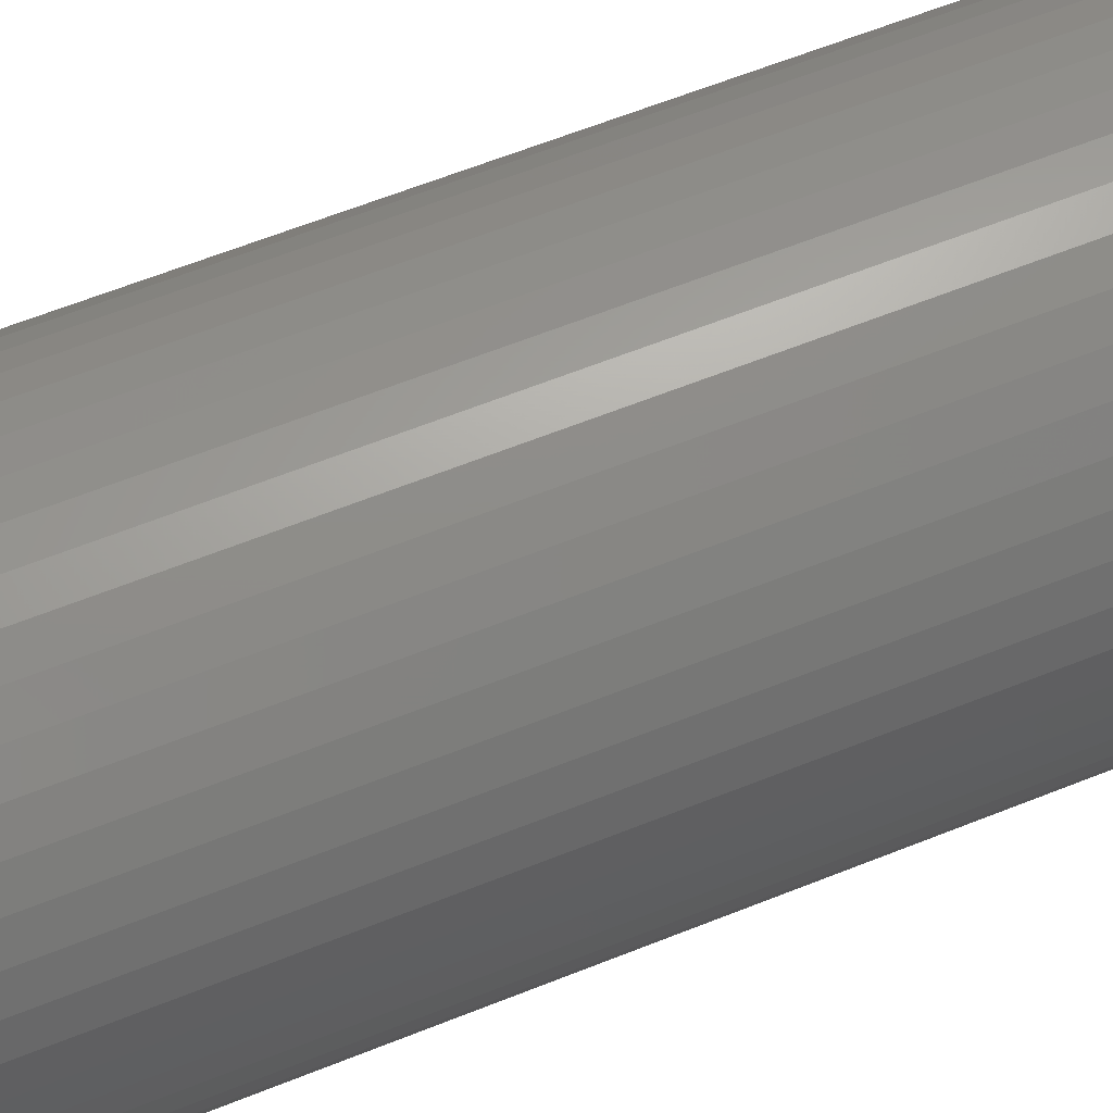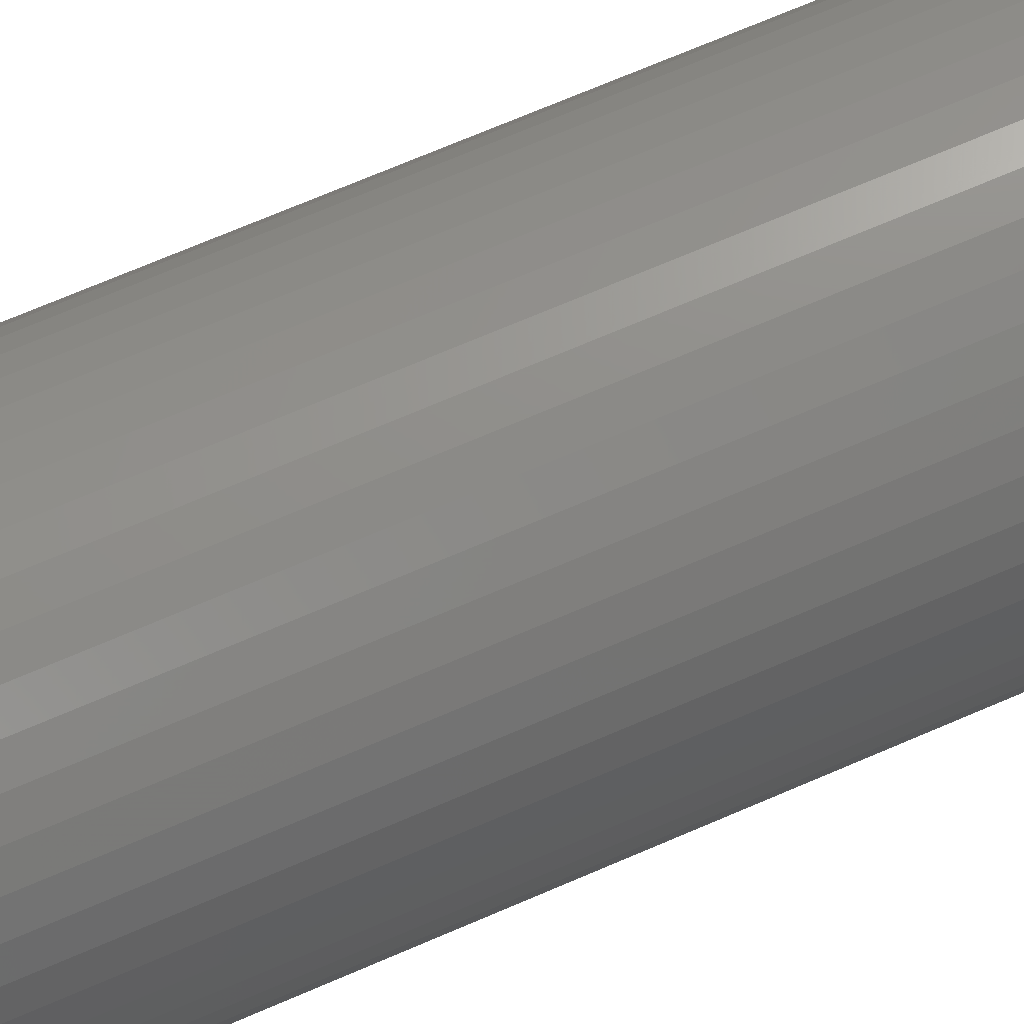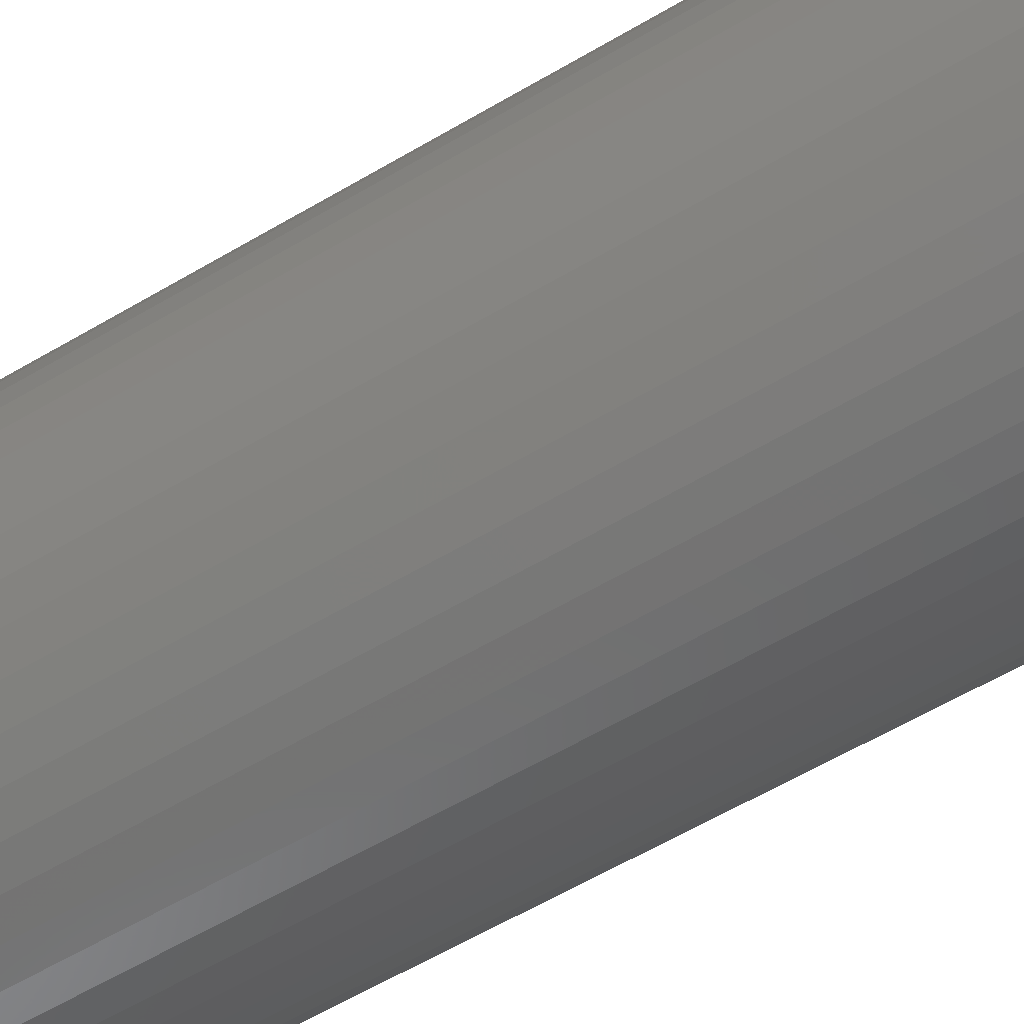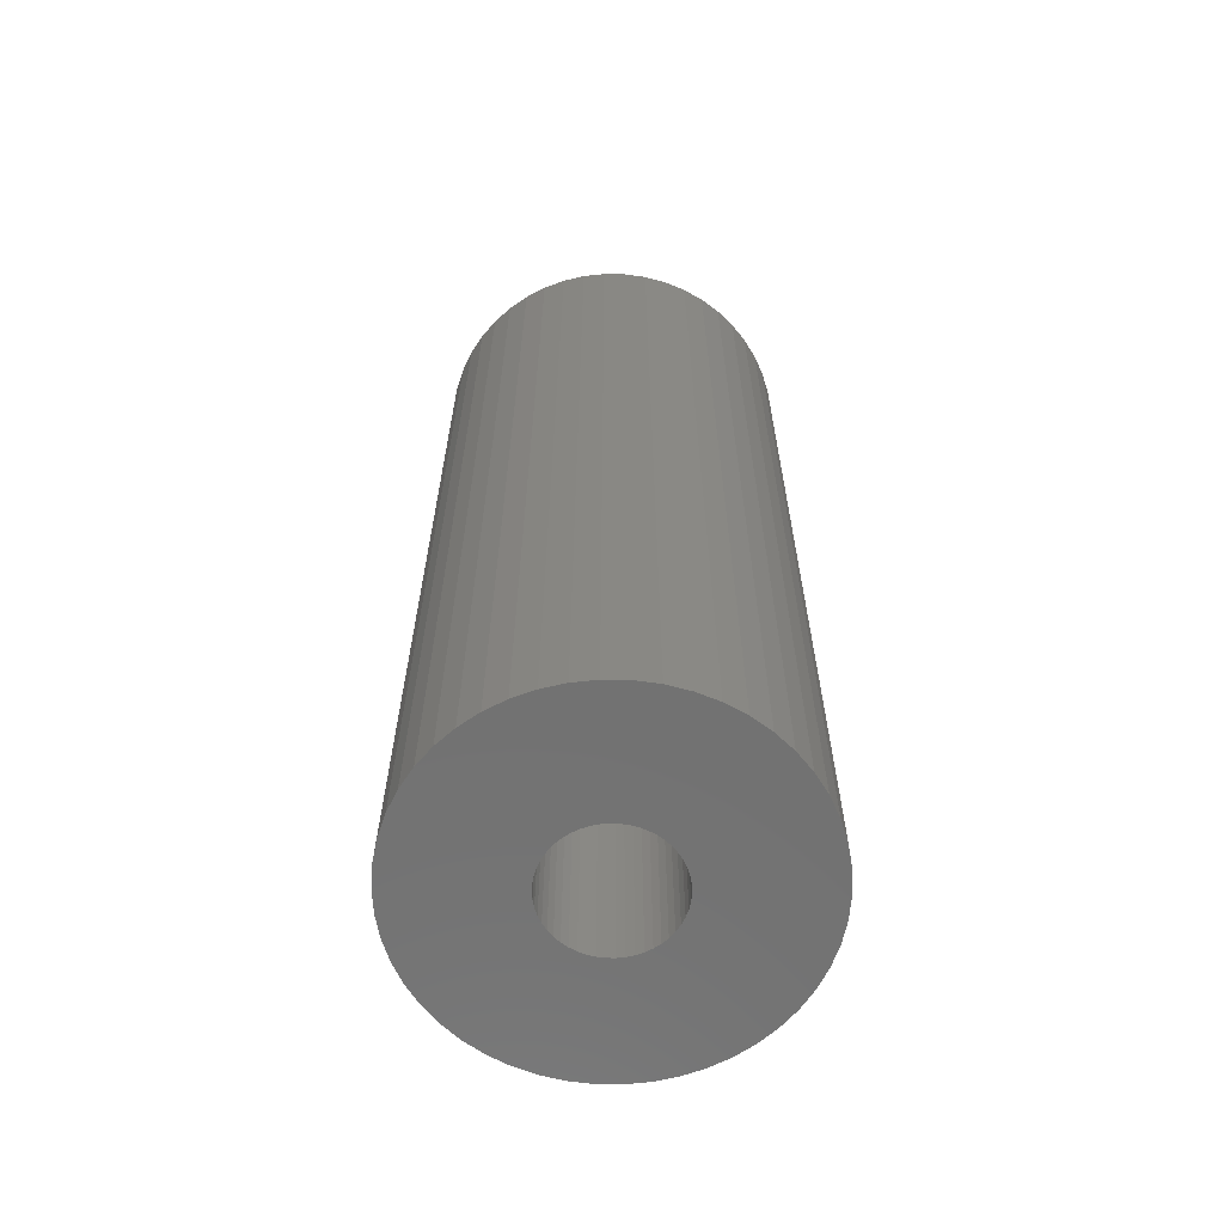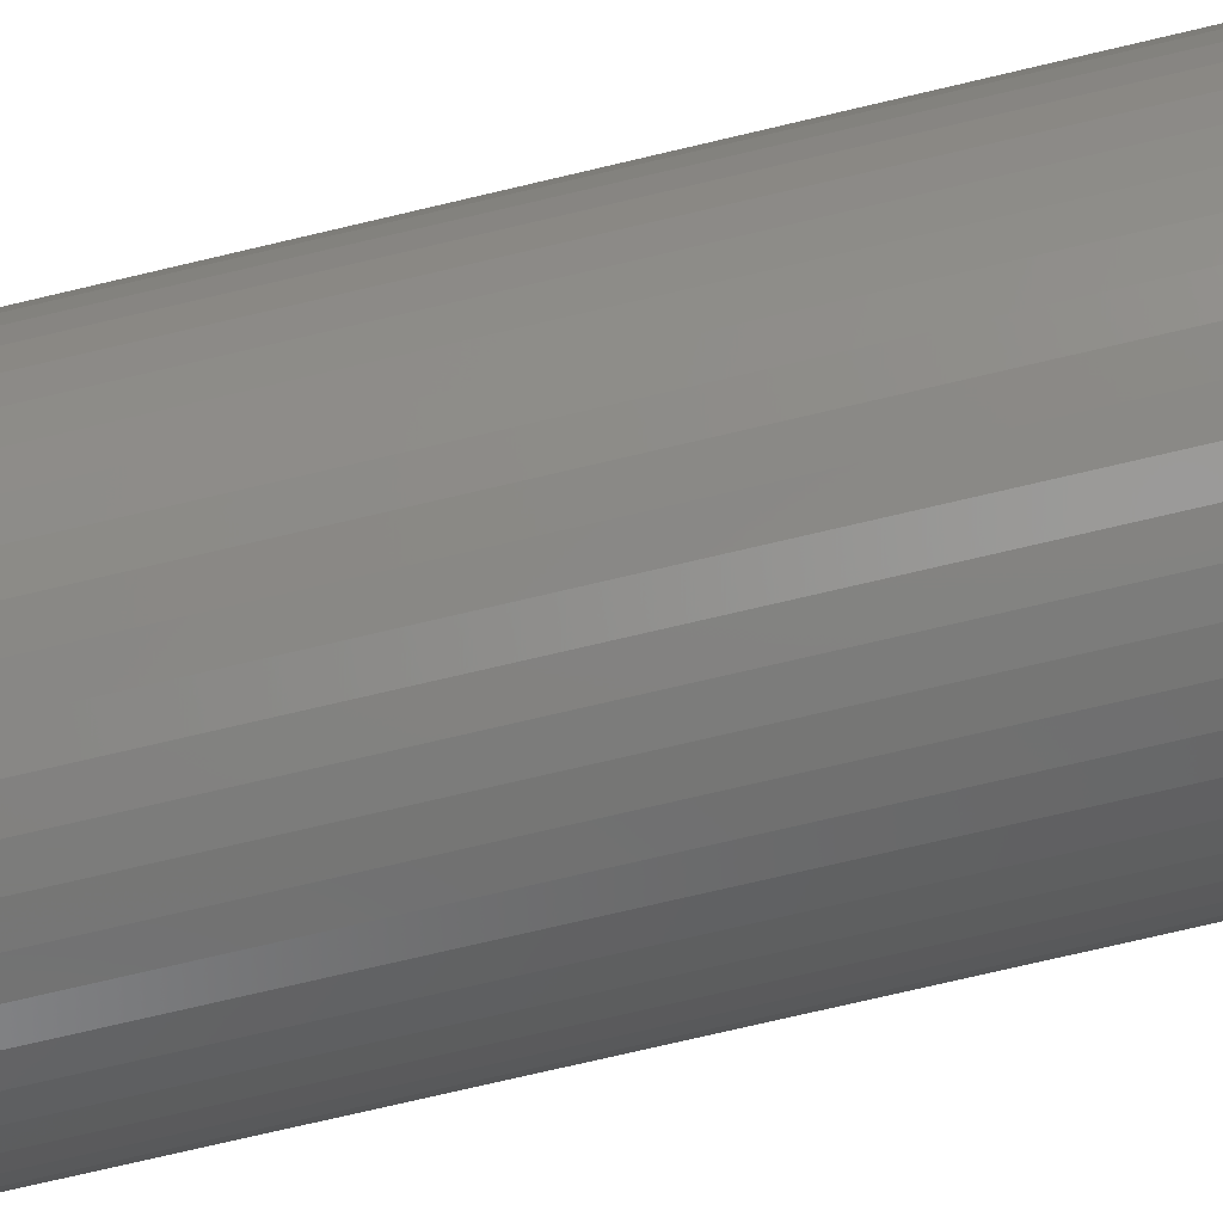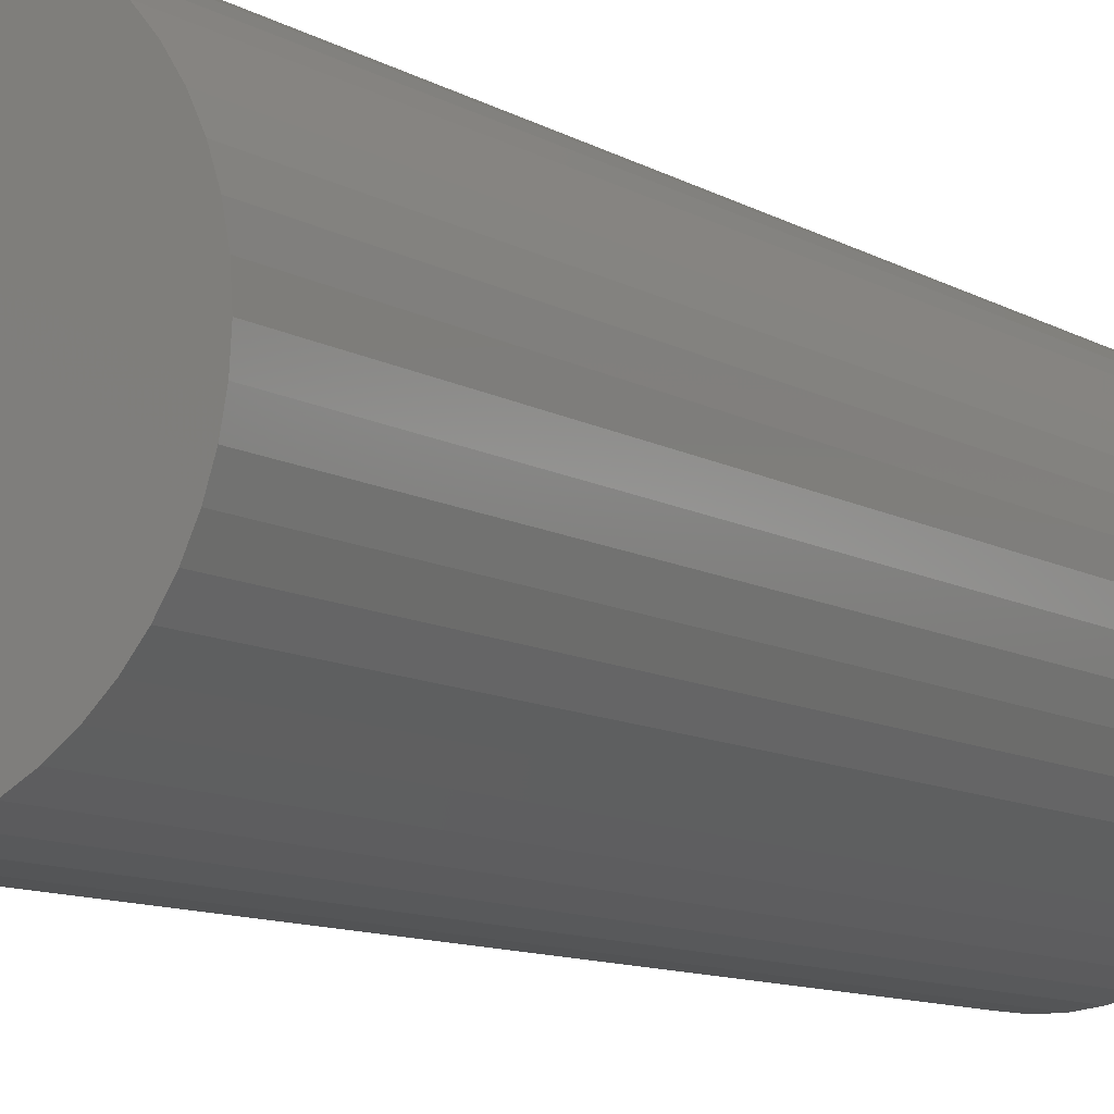
<metadata>
{"format":"stl","ext":"stl","renderer":"f3d","projection":"perspective","resolution":1024,"background":"white","views":[{"elev":61.5,"azim":67.7,"up":"+Y"},{"elev":73.3,"azim":67.0,"up":"+Y"},{"elev":-60.1,"azim":-58.8,"up":"+Y"},{"elev":-63.7,"azim":35.1,"up":"+Z"},{"elev":-75.4,"azim":103.2,"up":"+Y"},{"elev":-9.8,"azim":33.8,"up":"+Y"}]}
</metadata>
<code>
# stl→obj: 200 verts, 400 faces
v 12 0 31.5
v 11.91 1.504 -31.5
v 11.91 1.504 31.5
v 12 0 -31.5
v -12 0 -31.5
v -11.91 1.504 31.5
v -11.91 1.504 -31.5
v -12 0 31.5
v 0.7535 11.98 -31.5
v -0.7535 11.98 31.5
v 0.7535 11.98 31.5
v -0.7535 11.98 -31.5
v -0.7535 -11.98 -31.5
v 0.7535 -11.98 31.5
v -0.7535 -11.98 31.5
v 0.7535 -11.98 -31.5
v 8.748 8.215 -31.5
v 7.649 9.246 31.5
v 8.748 8.215 31.5
v 7.649 9.246 -31.5
v -7.649 9.246 -31.5
v -8.748 8.215 31.5
v -7.649 9.246 31.5
v -8.748 8.215 -31.5
v -3.708 11.41 -31.5
v -5.109 10.86 31.5
v -3.708 11.41 31.5
v -5.109 10.86 -31.5
v 9.708 -7.053 31.5
v 10.52 -5.781 -31.5
v 10.52 -5.781 31.5
v 9.708 -7.053 -31.5
v 11.16 4.417 31.5
v 10.52 5.781 -31.5
v 10.52 5.781 31.5
v 11.16 4.417 -31.5
v 11.62 2.984 -31.5
v 11.62 2.984 31.5
v 9.708 7.053 -31.5
v 9.708 7.053 31.5
v 5.109 10.86 -31.5
v 3.708 11.41 31.5
v 5.109 10.86 31.5
v 3.708 11.41 -31.5
v 2.249 11.79 31.5
v 2.249 11.79 -31.5
v 6.43 10.13 -31.5
v 6.43 10.13 31.5
v -11.16 4.417 -31.5
v -10.52 5.781 31.5
v -10.52 5.781 -31.5
v -11.16 4.417 31.5
v -9.708 7.053 -31.5
v -9.708 7.053 31.5
v -11.62 2.984 -31.5
v -11.62 2.984 31.5
v -2.249 11.79 31.5
v -2.249 11.79 -31.5
v 2.249 -11.79 31.5
v 2.249 -11.79 -31.5
v 4 0 31.5
v 3.968 0.5013 31.5
v 11.91 -1.504 31.5
v 3.874 0.9948 31.5
v 3.968 -0.5013 31.5
v 3.719 1.472 31.5
v 11.62 -2.984 31.5
v 3.505 1.927 31.5
v 3.874 -0.9948 31.5
v 3.236 2.351 31.5
v 11.16 -4.417 31.5
v 2.916 2.738 31.5
v 3.719 -1.472 31.5
v 2.55 3.082 31.5
v 2.143 3.377 31.5
v 3.505 -1.927 31.5
v 1.703 3.619 31.5
v 1.236 3.804 31.5
v 0.7495 3.929 31.5
v 0.2512 3.992 31.5
v -0.2512 3.992 31.5
v -0.7495 3.929 31.5
v -1.236 3.804 31.5
v -1.703 3.619 31.5
v -2.143 3.377 31.5
v -6.43 10.13 31.5
v -2.55 3.082 31.5
v -2.916 2.738 31.5
v -3.236 2.351 31.5
v -3.505 1.927 31.5
v 3.236 -2.351 31.5
v 8.748 -8.215 31.5
v 2.916 -2.738 31.5
v 7.649 -9.246 31.5
v 2.55 -3.082 31.5
v 6.43 -10.13 31.5
v 2.143 -3.377 31.5
v 5.109 -10.86 31.5
v 1.703 -3.619 31.5
v 3.708 -11.41 31.5
v 1.236 -3.804 31.5
v 0.7495 -3.929 31.5
v 0.2512 -3.992 31.5
v -0.2512 -3.992 31.5
v -0.7495 -3.929 31.5
v -2.249 -11.79 31.5
v -1.236 -3.804 31.5
v -3.708 -11.41 31.5
v -1.703 -3.619 31.5
v -5.109 -10.86 31.5
v -2.143 -3.377 31.5
v -6.43 -10.13 31.5
v -2.55 -3.082 31.5
v -7.649 -9.246 31.5
v -2.916 -2.738 31.5
v -8.748 -8.215 31.5
v -3.236 -2.351 31.5
v -9.708 -7.053 31.5
v -3.505 -1.927 31.5
v -10.52 -5.781 31.5
v -3.719 -1.472 31.5
v -11.16 -4.417 31.5
v -3.874 -0.9948 31.5
v -11.62 -2.984 31.5
v -3.968 -0.5013 31.5
v -11.91 -1.504 31.5
v -4 0 31.5
v -3.719 1.472 31.5
v -3.874 0.9948 31.5
v -3.968 0.5013 31.5
v -6.43 10.13 -31.5
v 11.91 -1.504 -31.5
v 8.748 -8.215 -31.5
v 11.62 -2.984 -31.5
v 11.16 -4.417 -31.5
v -8.748 -8.215 -31.5
v -7.649 -9.246 -31.5
v -10.52 -5.781 -31.5
v -11.16 -4.417 -31.5
v -9.708 -7.053 -31.5
v 4 0 -31.5
v 3.968 -0.5013 -31.5
v 3.874 -0.9948 -31.5
v 3.968 0.5013 -31.5
v 3.719 -1.472 -31.5
v 3.505 -1.927 -31.5
v 3.874 0.9948 -31.5
v 3.236 -2.351 -31.5
v 2.916 -2.738 -31.5
v 7.649 -9.246 -31.5
v 3.719 1.472 -31.5
v 2.55 -3.082 -31.5
v 6.43 -10.13 -31.5
v 2.143 -3.377 -31.5
v 5.109 -10.86 -31.5
v 3.505 1.927 -31.5
v 1.703 -3.619 -31.5
v 3.708 -11.41 -31.5
v 1.236 -3.804 -31.5
v 0.7495 -3.929 -31.5
v 0.2512 -3.992 -31.5
v -0.2512 -3.992 -31.5
v -0.7495 -3.929 -31.5
v -2.249 -11.79 -31.5
v -1.236 -3.804 -31.5
v -3.708 -11.41 -31.5
v -1.703 -3.619 -31.5
v -5.109 -10.86 -31.5
v -2.143 -3.377 -31.5
v -6.43 -10.13 -31.5
v -2.55 -3.082 -31.5
v -2.916 -2.738 -31.5
v -3.236 -2.351 -31.5
v -3.505 -1.927 -31.5
v 3.236 2.351 -31.5
v 2.916 2.738 -31.5
v 2.55 3.082 -31.5
v 2.143 3.377 -31.5
v 1.703 3.619 -31.5
v 1.236 3.804 -31.5
v 0.7495 3.929 -31.5
v 0.2512 3.992 -31.5
v -0.2512 3.992 -31.5
v -0.7495 3.929 -31.5
v -1.236 3.804 -31.5
v -1.703 3.619 -31.5
v -2.143 3.377 -31.5
v -2.55 3.082 -31.5
v -2.916 2.738 -31.5
v -3.236 2.351 -31.5
v -3.505 1.927 -31.5
v -3.719 1.472 -31.5
v -3.874 0.9948 -31.5
v -3.968 0.5013 -31.5
v -4 0 -31.5
v -3.719 -1.472 -31.5
v -3.874 -0.9948 -31.5
v -11.62 -2.984 -31.5
v -3.968 -0.5013 -31.5
v -11.91 -1.504 -31.5
f 1 2 3
f 2 1 4
f 5 6 7
f 6 5 8
f 9 10 11
f 10 9 12
f 13 14 15
f 14 13 16
f 17 18 19
f 18 17 20
f 21 22 23
f 22 21 24
f 25 26 27
f 26 25 28
f 29 30 31
f 30 29 32
f 33 34 35
f 34 33 36
f 3 37 38
f 37 3 2
f 35 39 40
f 39 35 34
f 41 42 43
f 42 41 44
f 44 45 42
f 45 44 46
f 47 43 48
f 43 47 41
f 49 50 51
f 50 49 52
f 53 22 24
f 22 53 54
f 55 52 49
f 52 55 56
f 12 57 10
f 57 12 58
f 16 59 14
f 59 16 60
f 38 36 33
f 36 38 37
f 40 17 19
f 17 40 39
f 46 11 45
f 11 46 9
f 20 48 18
f 48 20 47
f 51 54 53
f 54 51 50
f 7 56 55
f 56 7 6
f 61 1 3
f 62 3 38
f 1 61 63
f 64 38 33
f 65 63 61
f 66 33 35
f 63 65 67
f 68 35 40
f 69 67 65
f 70 40 19
f 67 69 71
f 72 19 18
f 73 71 69
f 74 18 48
f 71 73 31
f 75 48 43
f 76 31 73
f 31 76 29
f 3 62 61
f 38 64 62
f 33 66 64
f 77 43 42
f 35 68 66
f 40 70 68
f 19 72 70
f 18 74 72
f 78 42 45
f 48 75 74
f 43 77 75
f 42 78 77
f 79 45 11
f 45 79 78
f 11 80 79
f 11 81 80
f 10 81 11
f 81 10 82
f 57 82 10
f 82 57 83
f 27 83 57
f 83 27 84
f 26 84 27
f 84 26 85
f 86 85 26
f 85 86 87
f 23 87 86
f 87 23 88
f 22 88 23
f 88 22 89
f 54 89 22
f 89 54 90
f 91 29 76
f 29 91 92
f 93 92 91
f 92 93 94
f 95 94 93
f 94 95 96
f 97 96 95
f 96 97 98
f 99 98 97
f 98 99 100
f 101 100 99
f 100 101 59
f 102 59 101
f 59 102 14
f 103 14 102
f 104 14 103
f 15 104 105
f 104 15 14
f 106 105 107
f 108 107 109
f 110 109 111
f 105 106 15
f 112 111 113
f 114 113 115
f 116 115 117
f 118 117 119
f 107 108 106
f 120 119 121
f 122 121 123
f 124 123 125
f 126 125 127
f 50 90 54
f 109 110 108
f 90 50 128
f 111 112 110
f 52 128 50
f 113 114 112
f 128 52 129
f 115 116 114
f 56 129 52
f 117 118 116
f 129 56 130
f 119 120 118
f 6 130 56
f 121 122 120
f 130 6 127
f 123 124 122
f 8 127 6
f 125 126 124
f 127 8 126
f 28 86 26
f 86 28 131
f 131 23 86
f 23 131 21
f 58 27 57
f 27 58 25
f 63 4 1
f 4 63 132
f 92 32 29
f 32 92 133
f 71 134 67
f 134 71 135
f 67 132 63
f 132 67 134
f 136 114 116
f 114 136 137
f 138 122 139
f 122 138 120
f 136 118 140
f 118 136 116
f 141 4 132
f 142 132 134
f 4 141 2
f 143 134 135
f 144 2 141
f 145 135 30
f 2 144 37
f 146 30 32
f 147 37 144
f 148 32 133
f 37 147 36
f 149 133 150
f 151 36 147
f 152 150 153
f 36 151 34
f 154 153 155
f 156 34 151
f 34 156 39
f 132 142 141
f 134 143 142
f 135 145 143
f 157 155 158
f 30 146 145
f 32 148 146
f 133 149 148
f 150 152 149
f 159 158 60
f 153 154 152
f 155 157 154
f 158 159 157
f 160 60 16
f 60 160 159
f 16 161 160
f 16 162 161
f 13 162 16
f 162 13 163
f 164 163 13
f 163 164 165
f 166 165 164
f 165 166 167
f 168 167 166
f 167 168 169
f 170 169 168
f 169 170 171
f 137 171 170
f 171 137 172
f 136 172 137
f 172 136 173
f 140 173 136
f 173 140 174
f 175 39 156
f 39 175 17
f 176 17 175
f 17 176 20
f 177 20 176
f 20 177 47
f 178 47 177
f 47 178 41
f 179 41 178
f 41 179 44
f 180 44 179
f 44 180 46
f 181 46 180
f 46 181 9
f 182 9 181
f 183 9 182
f 12 183 184
f 183 12 9
f 58 184 185
f 25 185 186
f 28 186 187
f 184 58 12
f 131 187 188
f 21 188 189
f 24 189 190
f 53 190 191
f 185 25 58
f 51 191 192
f 49 192 193
f 55 193 194
f 7 194 195
f 138 174 140
f 186 28 25
f 174 138 196
f 187 131 28
f 139 196 138
f 188 21 131
f 196 139 197
f 189 24 21
f 198 197 139
f 190 53 24
f 197 198 199
f 191 51 53
f 200 199 198
f 192 49 51
f 199 200 195
f 193 55 49
f 5 195 200
f 194 7 55
f 195 5 7
f 155 96 98
f 96 155 153
f 150 92 94
f 92 150 133
f 139 124 198
f 124 139 122
f 158 98 100
f 98 158 155
f 60 100 59
f 100 60 158
f 31 135 71
f 135 31 30
f 164 15 106
f 15 164 13
f 137 112 114
f 112 137 170
f 140 120 138
f 120 140 118
f 198 126 200
f 126 198 124
f 200 8 5
f 8 200 126
f 153 94 96
f 94 153 150
f 166 106 108
f 106 166 164
f 168 108 110
f 108 168 166
f 170 110 112
f 110 170 168
f 151 68 156
f 68 151 66
f 129 192 128
f 192 129 193
f 156 70 175
f 70 156 68
f 181 78 79
f 78 181 180
f 180 77 78
f 77 180 179
f 186 83 84
f 83 186 185
f 128 191 90
f 191 128 192
f 142 61 141
f 61 142 65
f 157 101 99
f 101 157 159
f 182 79 80
f 79 182 181
f 178 74 75
f 74 178 177
f 89 189 88
f 189 89 190
f 187 84 85
f 84 187 186
f 188 85 87
f 85 188 187
f 141 62 144
f 62 141 61
f 145 69 143
f 69 145 73
f 162 105 104
f 105 162 163
f 159 102 101
f 102 159 160
f 147 66 151
f 66 147 64
f 177 72 74
f 72 177 176
f 183 80 81
f 80 183 182
f 179 75 77
f 75 179 178
f 127 194 130
f 194 127 195
f 130 193 129
f 193 130 194
f 90 190 89
f 190 90 191
f 184 81 82
f 81 184 183
f 185 82 83
f 82 185 184
f 189 87 88
f 87 189 188
f 143 65 142
f 65 143 69
f 163 107 105
f 107 163 165
f 160 103 102
f 103 160 161
f 144 64 147
f 64 144 62
f 175 72 176
f 72 175 70
f 154 99 97
f 99 154 157
f 149 91 148
f 91 149 93
f 148 76 146
f 76 148 91
f 165 109 107
f 109 165 167
f 125 195 127
f 195 125 199
f 121 197 123
f 197 121 196
f 115 173 117
f 173 115 172
f 119 196 121
f 196 119 174
f 149 95 93
f 95 149 152
f 152 97 95
f 97 152 154
f 146 73 145
f 73 146 76
f 171 115 113
f 115 171 172
f 161 104 103
f 104 161 162
f 169 113 111
f 113 169 171
f 167 111 109
f 111 167 169
f 123 199 125
f 199 123 197
f 117 174 119
f 174 117 173

</code>
